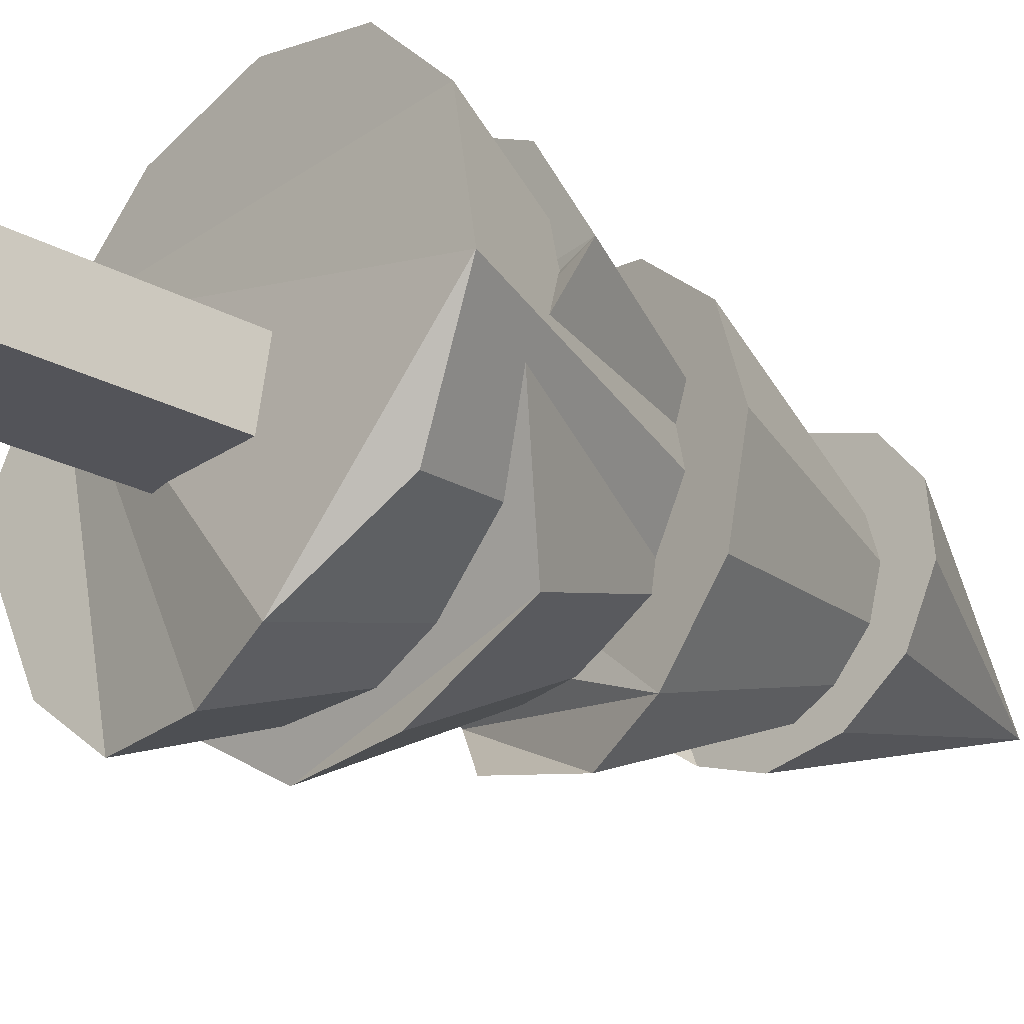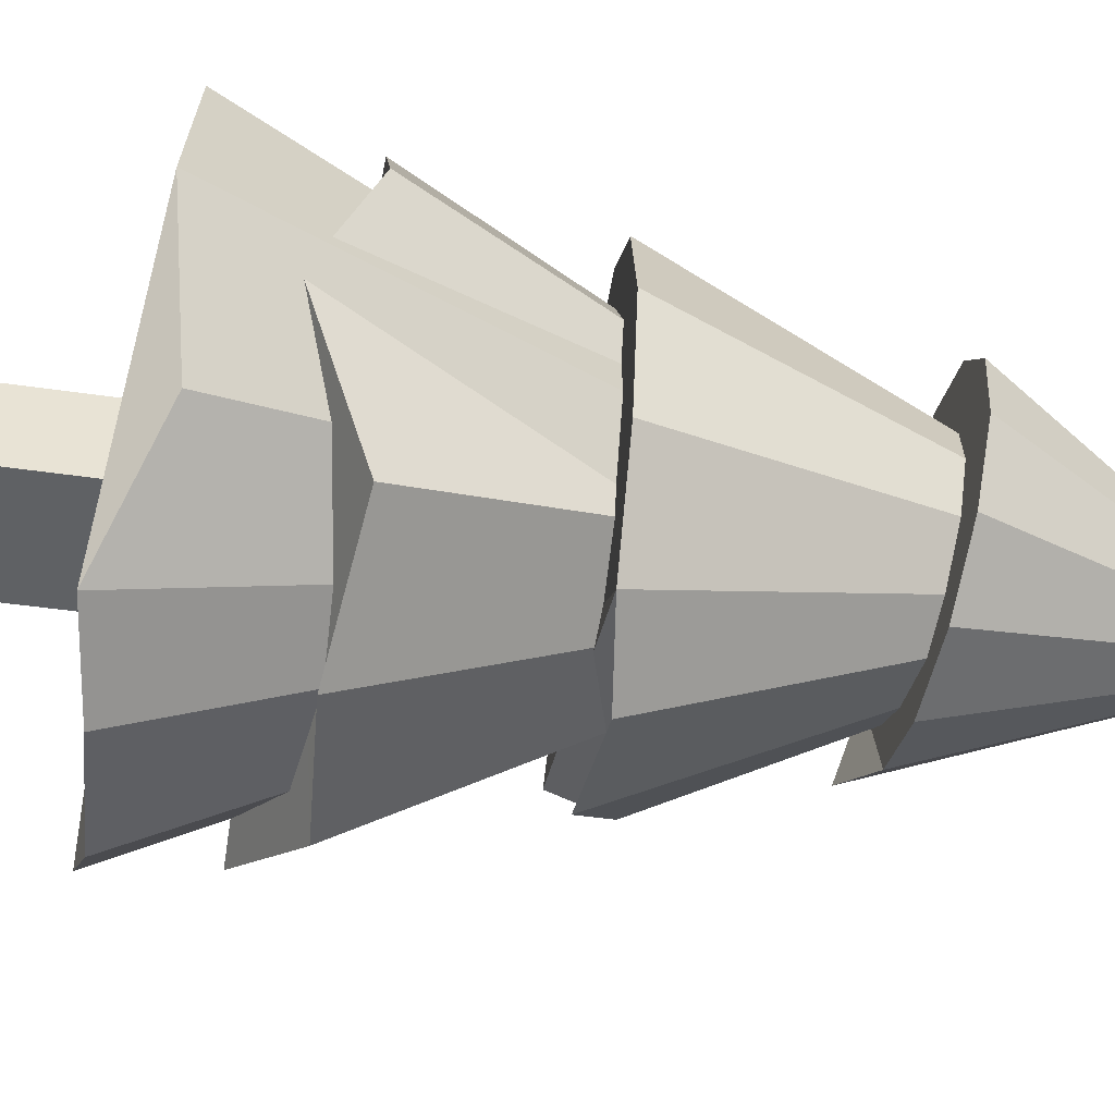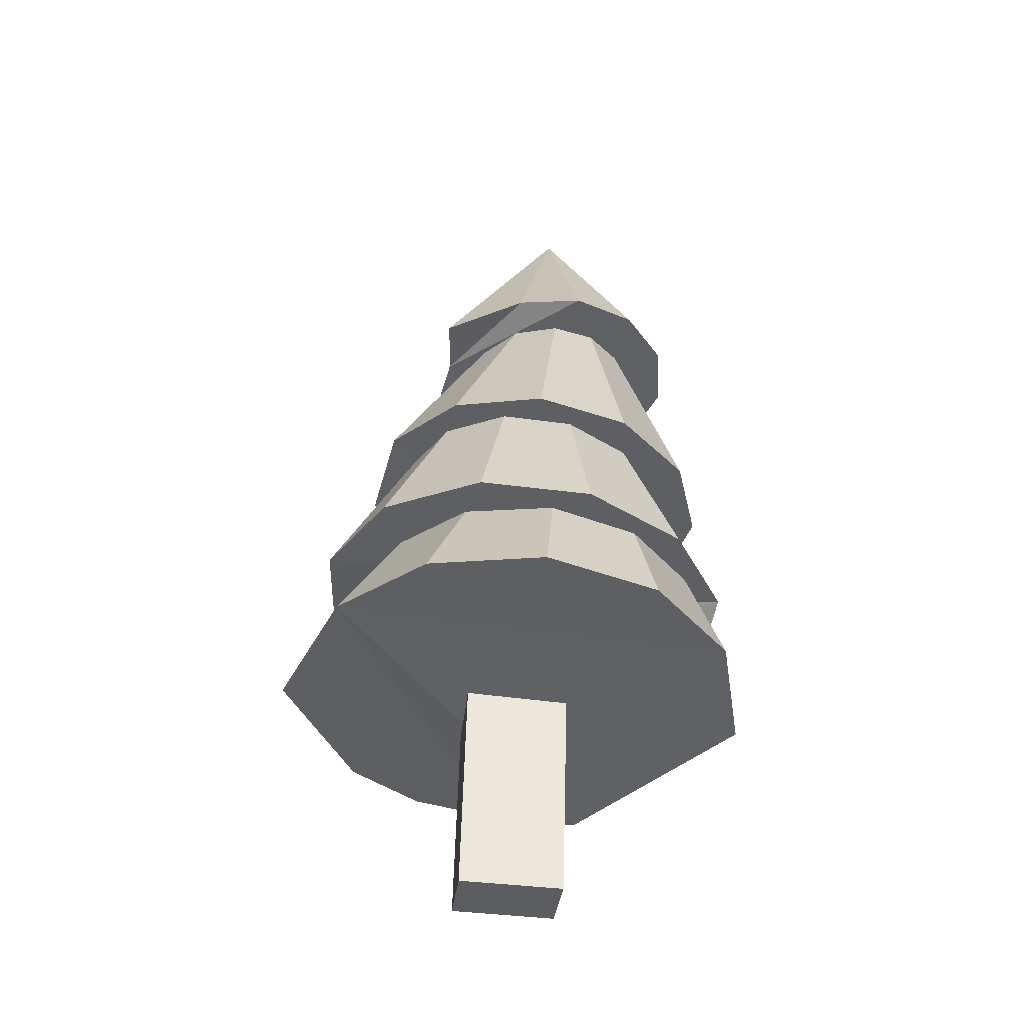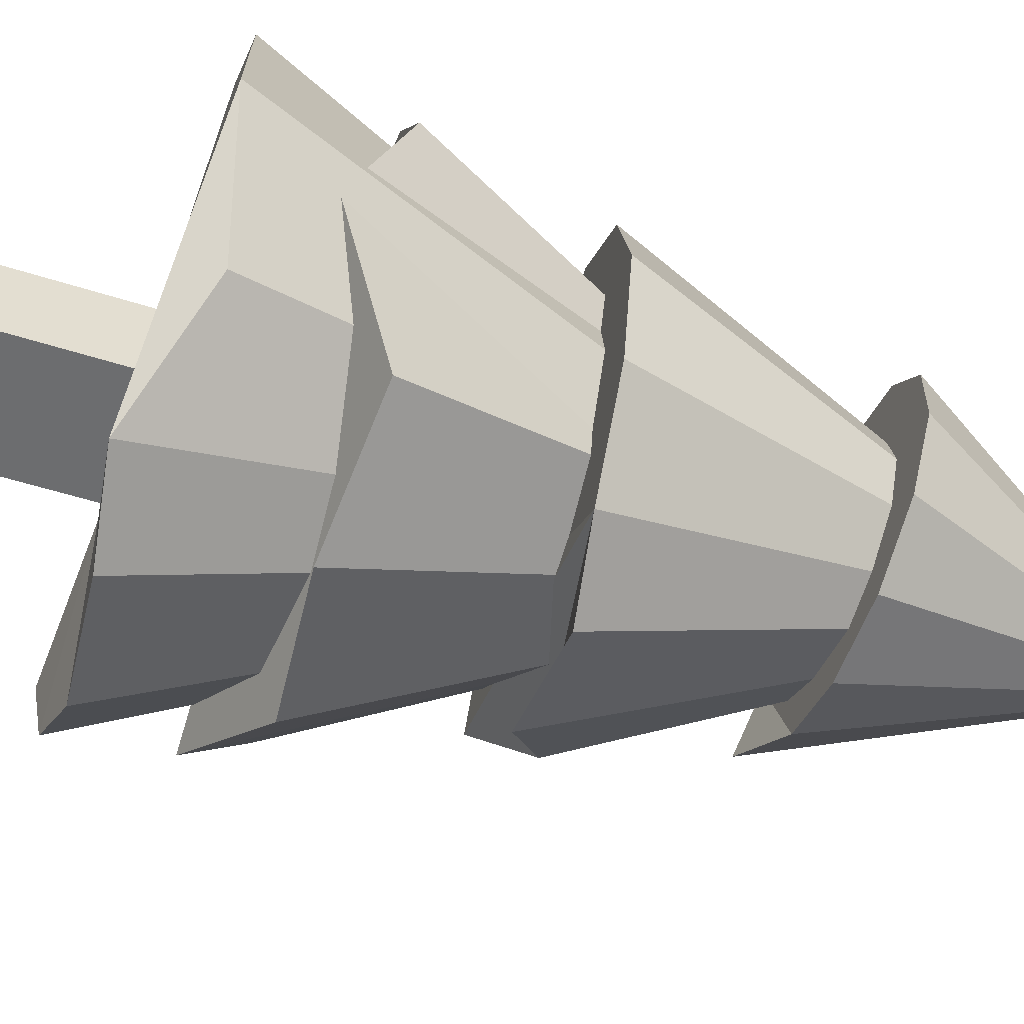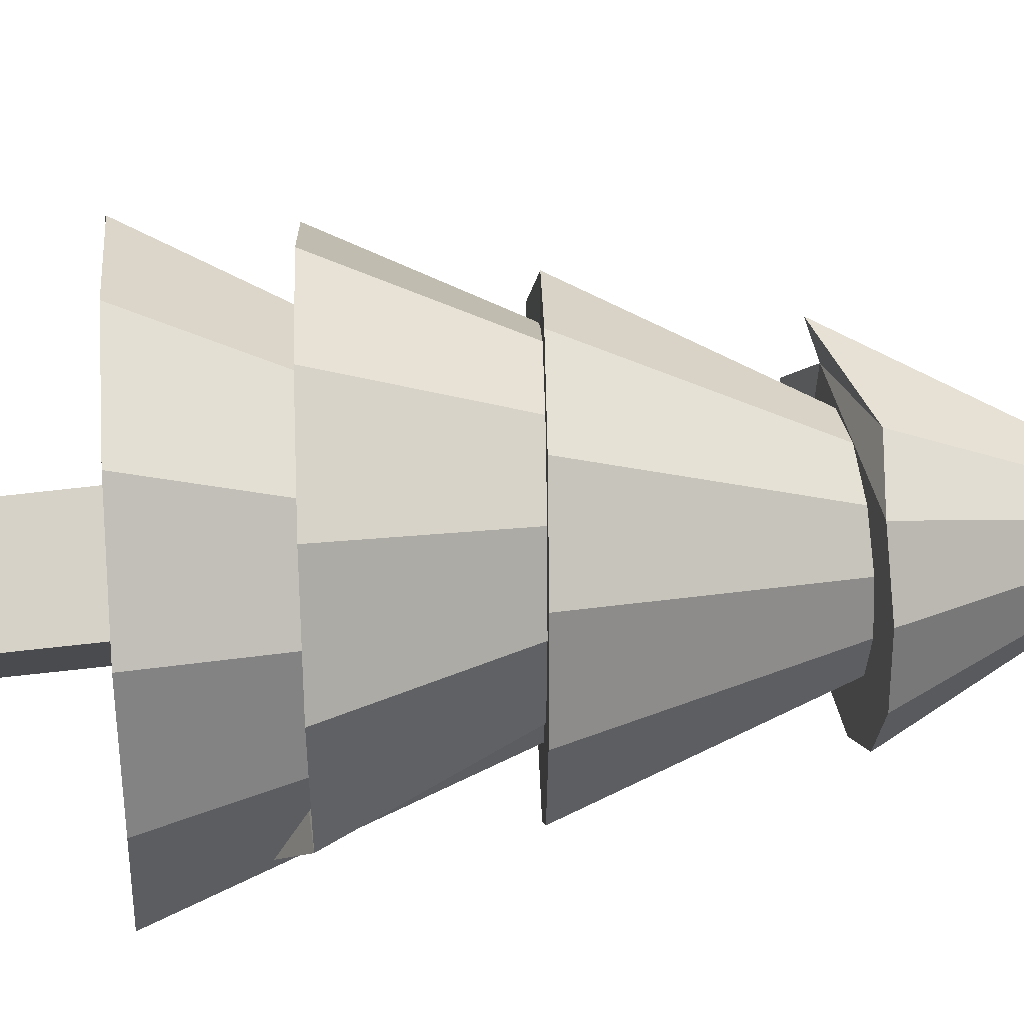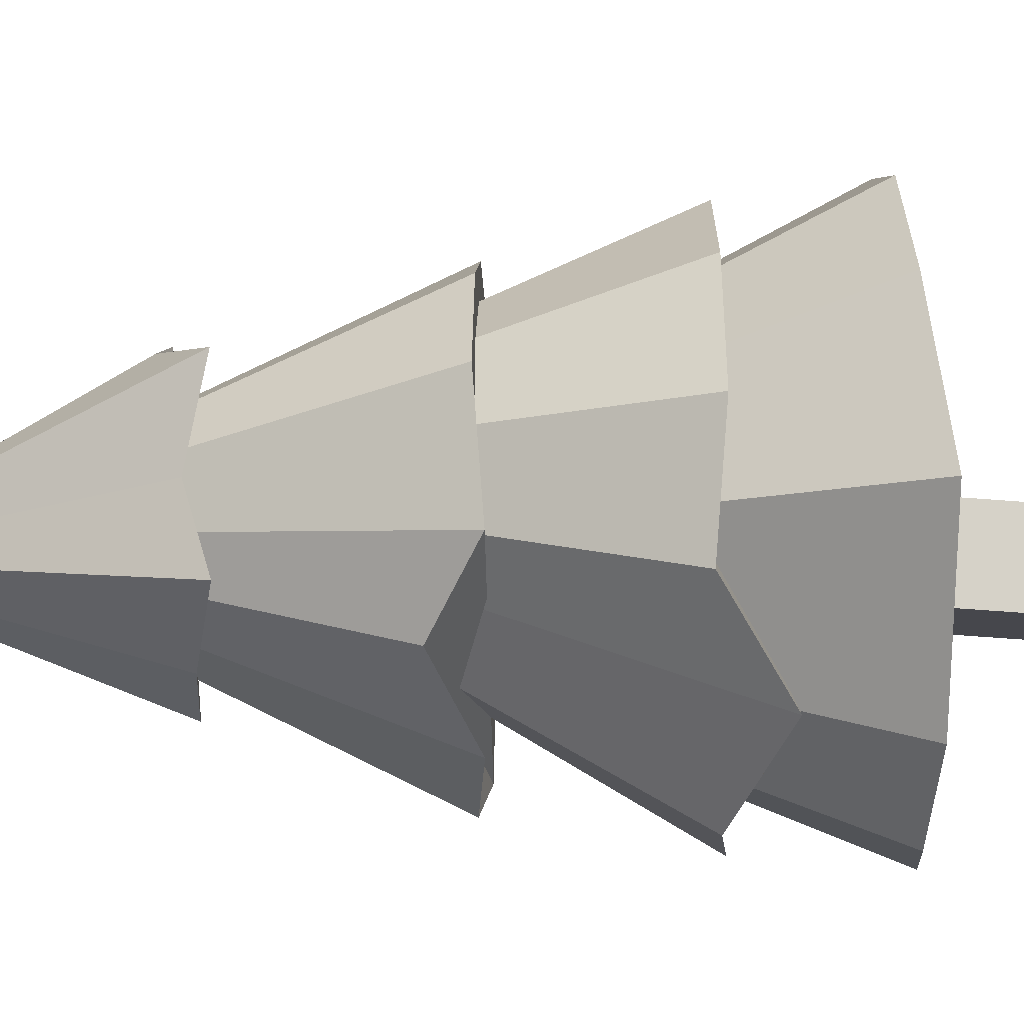
<metadata>
{"format":"obj","ext":"obj","renderer":"f3d","projection":"perspective","resolution":1024,"background":"white","views":[{"elev":-27.9,"azim":45.0,"up":"+Z"},{"elev":-50.3,"azim":76.7,"up":"+Z"},{"elev":-39.2,"azim":-4.6,"up":"+Y"},{"elev":-57.0,"azim":68.3,"up":"+Z"},{"elev":73.3,"azim":83.3,"up":"+Z"},{"elev":-8.6,"azim":-94.0,"up":"+Z"}]}
</metadata>
<code>
v 0.1228 -1.766 0.01058
v -0.2369 -1.758 0.02449
v -0.2153 -0.8904 0.07959
v 0.1443 -0.8985 0.06568
v 0.1135 -1.75 -0.2387
v 0.1351 -0.8824 -0.1836
v -0.2246 -0.8743 -0.1697
v -0.2462 -1.742 -0.2248
v 0.1841 0.6757 -0.04404
v -0.7009 -0.9603 0.4723
v -0.8884 -1.001 0.003584
v -0.4014 -0.9669 0.7506
v -0.003227 -0.9852 0.842
v 0.3869 -1.01 0.722
v 0.6644 -1.035 0.4227
v 0.7753 -1.076 -0.04262
v 0.5435 -0.9981 -0.406
v 0.2414 -1.121 -0.6681
v -0.02649 -1.059 -0.7507
v -0.3705 -1.007 -0.7274
v -0.6217 -1.014 -0.5187
v 0.04792 0.8221 0.1333
v -0.5551 -0.5581 0.5362
v -0.7466 -0.547 0.1987
v -0.2211 -0.5821 0.7327
v 0.1659 -0.6127 0.7354
v 0.5023 -0.6416 0.5436
v 0.6978 -0.661 0.2088
v 0.6406 -0.8079 -0.114
v 0.5005 -0.6251 -0.521
v 0.1321 -0.6502 -0.7143
v -0.2767 -0.5873 -0.6904
v -0.6082 -0.7134 -0.459
v -0.7279 -0.5193 -0.17
v 0.1819 1.238 0.01494
v 0.004361 -0.07985 0.6351
v -0.308 -0.04848 0.5377
v 0.3231 -0.1142 0.5624
v 0.5628 -0.1423 0.3392
v 0.6591 -0.1566 0.02531
v 0.5864 -0.1533 -0.2952
v 0.3641 -0.1333 -0.5365
v 0.124 -0.08392 -0.6292
v -0.2354 -0.07644 -0.5224
v -0.4335 0.06763 -0.3006
v -0.5937 -0.0526 -0.07381
v -0.5304 -0.02847 0.2965
v -0.5919 -0.05192 -0.06347
v -0.5687 -0.0547 -0.08587
v 0.118 1.472 -0.05688
v 0.5665 0.5838 -0.03377
v 0.5344 0.6034 0.1935
v 0.4802 0.5646 -0.2465
v 0.2988 0.5509 -0.3877
v 0.07066 0.5464 -0.4195
v -0.1429 0.5522 -0.3335
v -0.3683 0.5188 -0.1557
v -0.3169 0.5865 0.07467
v -0.333 0.5291 0.3591
v -0.04685 0.6568 0.3984
v 0.1789 0.624 0.4604
v 0.3925 0.6181 0.3744
o group1923187748
g mesh1923187748
f 4 3 2 1
f 8 7 6 5
f 2 8 5 1
f 6 7 3 4
f 5 6 4 1
f 3 7 8 2
o group76049231
g mesh76049231
f 11 10 9
f 10 12 9
f 12 13 9
f 13 14 9
f 14 15 9
f 15 16 9
f 16 17 9
f 17 18 9
f 18 19 9
f 19 20 9
f 20 21 9
f 21 11 9
f 15 14 13 12 10
f 10 11 21
f 10 21 20
f 10 20 19
f 10 19 18
f 18 17 16
f 10 18 16
f 10 16 15
o group2051624038
g mesh2051624038
f 24 23 22
f 23 25 22
f 25 26 22
f 26 27 22
f 27 28 22
f 28 29 22
f 29 30 22
f 30 31 22
f 31 32 22
f 32 33 22
f 33 34 22
f 34 24 22
f 28 27 26 25 23 24
f 32 31 30
f 32 30 29
f 33 32 29
f 33 29 28
f 34 33 28
f 24 34 28
o group660713414
g mesh660713414
f 37 36 35
f 36 38 35
f 38 39 35
f 39 40 35
f 40 41 35
f 41 42 35
f 42 43 35
f 43 44 35
f 44 45 35
f 45 46 35
f 46 48 47 35
f 47 37 35
f 47 42 41 40 39 38 36 37
f 45 44 43
f 45 43 42
f 49 46 45 42
f 47 48 49 42
f 48 46 49
o group889057557
g mesh889057557
f 52 51 50
f 51 53 50
f 53 54 50
f 54 55 50
f 55 56 50
f 56 57 50
f 57 58 50
f 58 59 50
f 59 60 50
f 60 61 50
f 61 62 50
f 62 52 50
f 62 61 58 56 55 54 53 51 52
f 58 57 56
f 60 59 58
f 61 60 58

</code>
